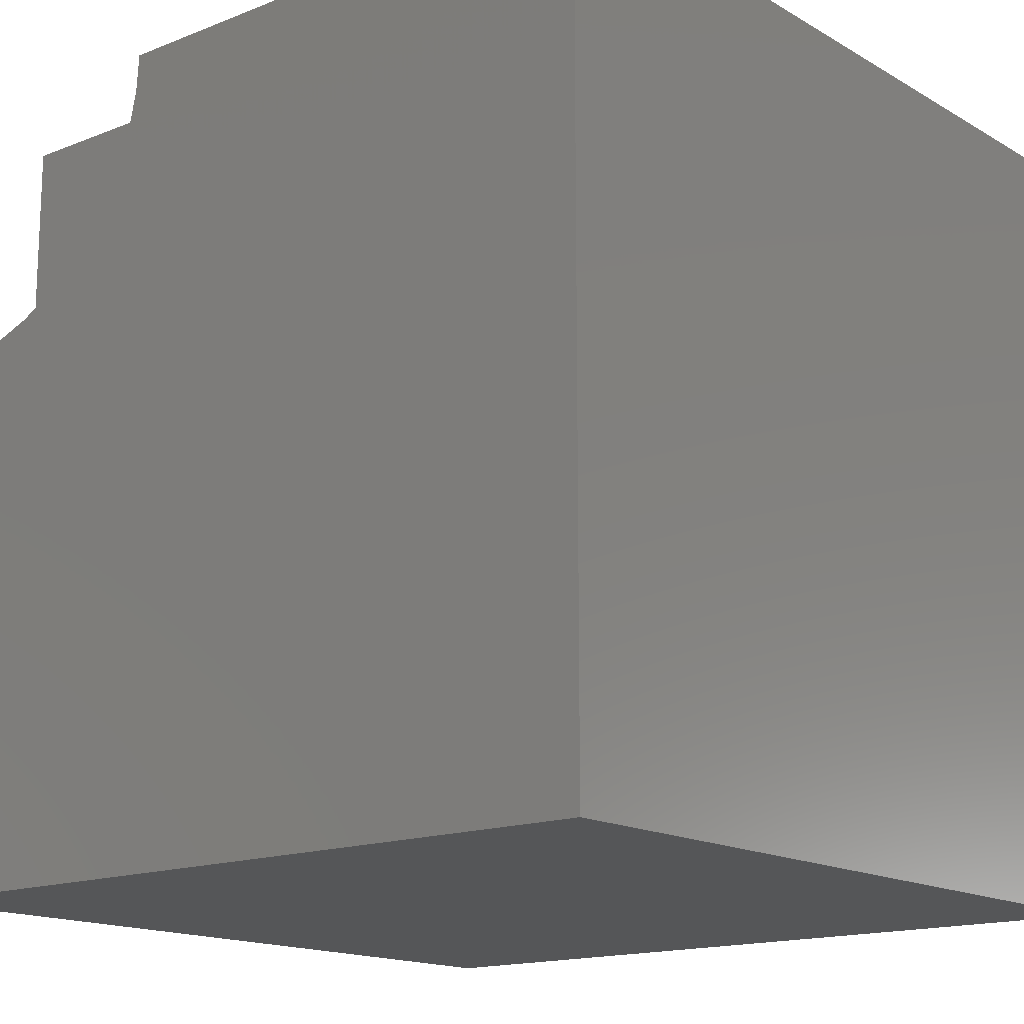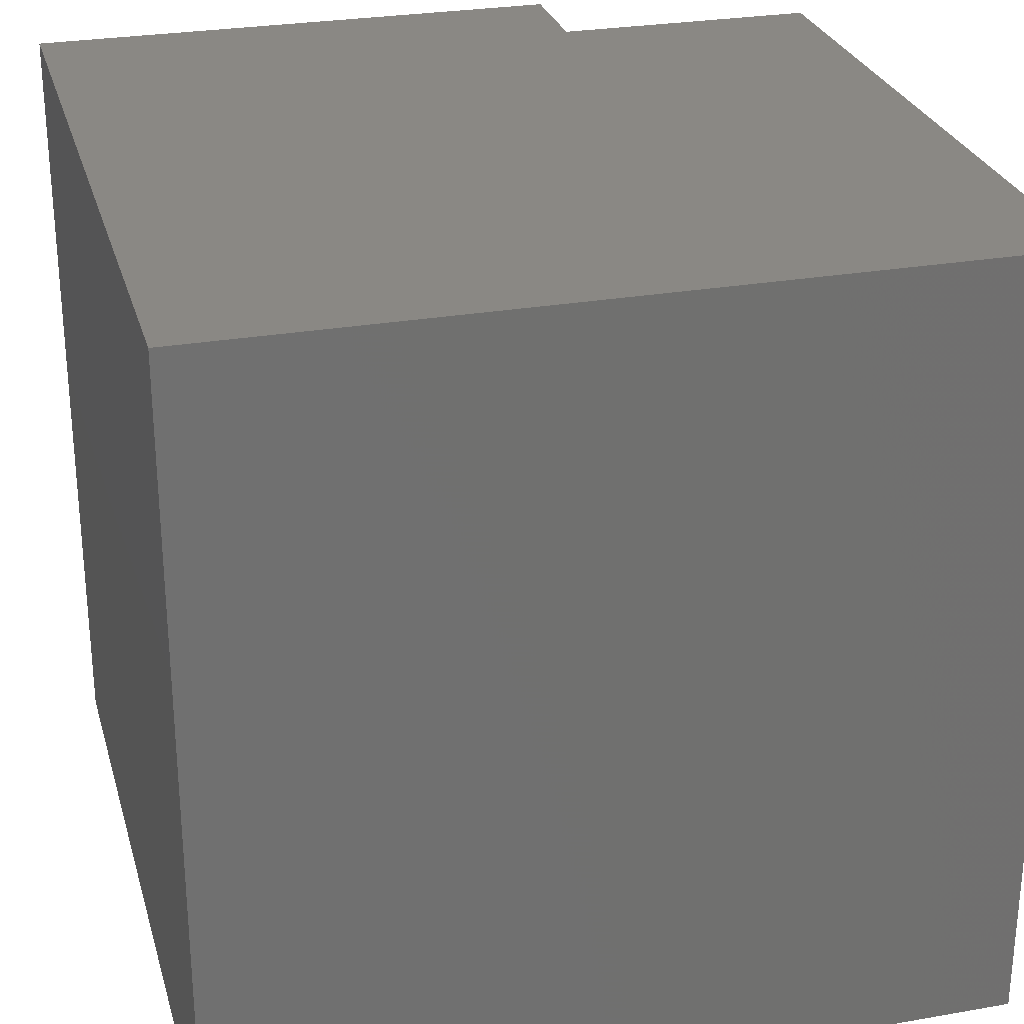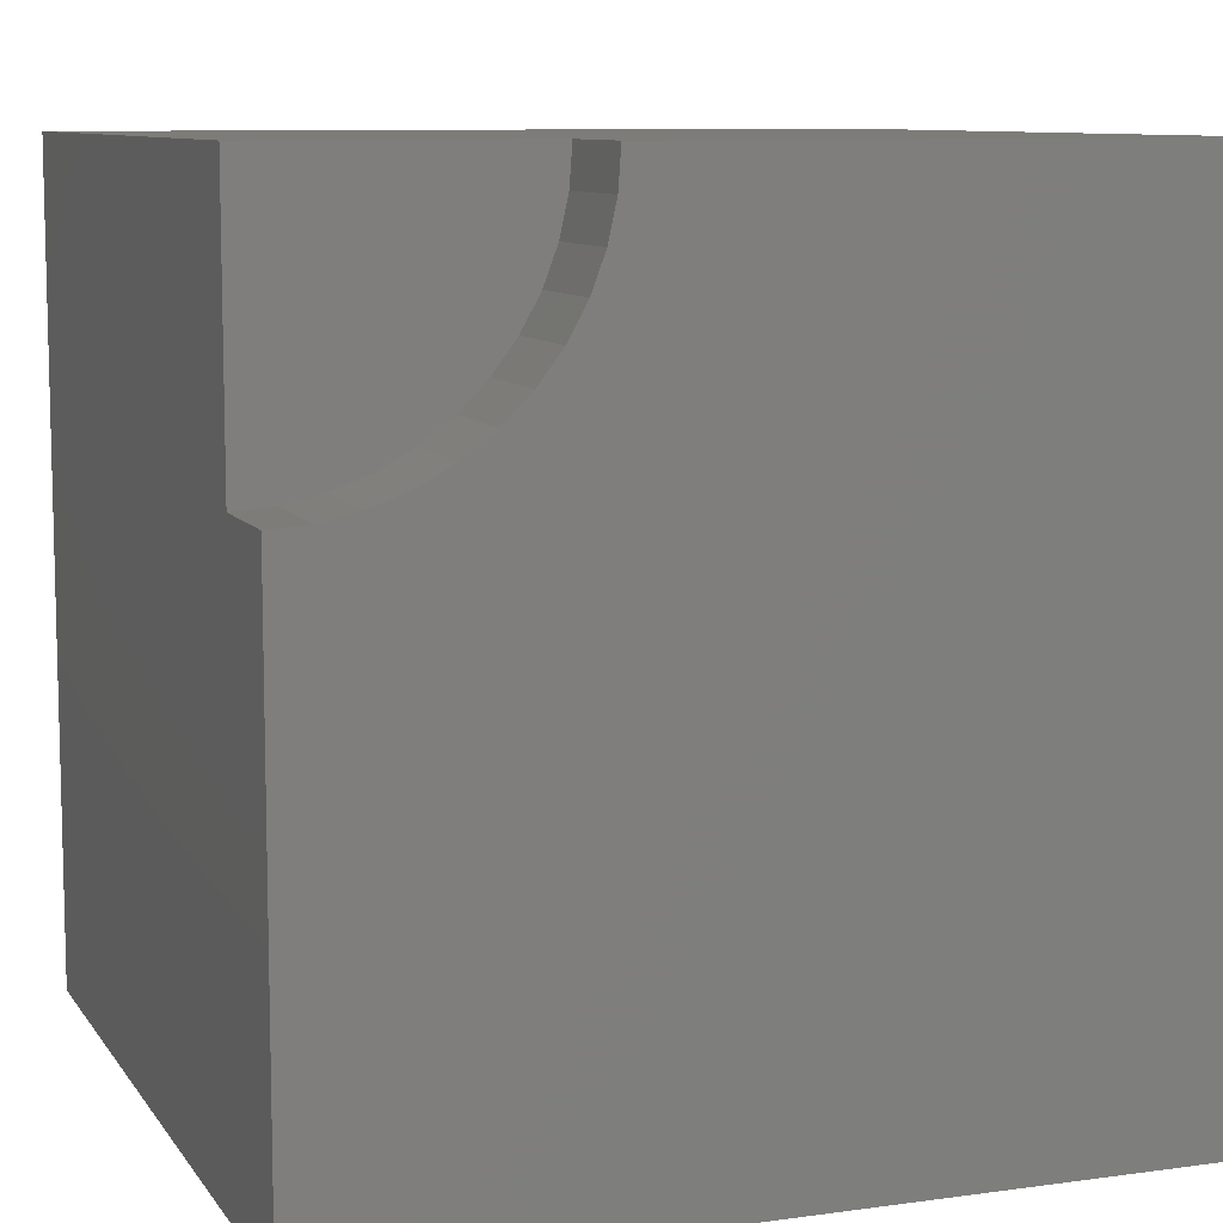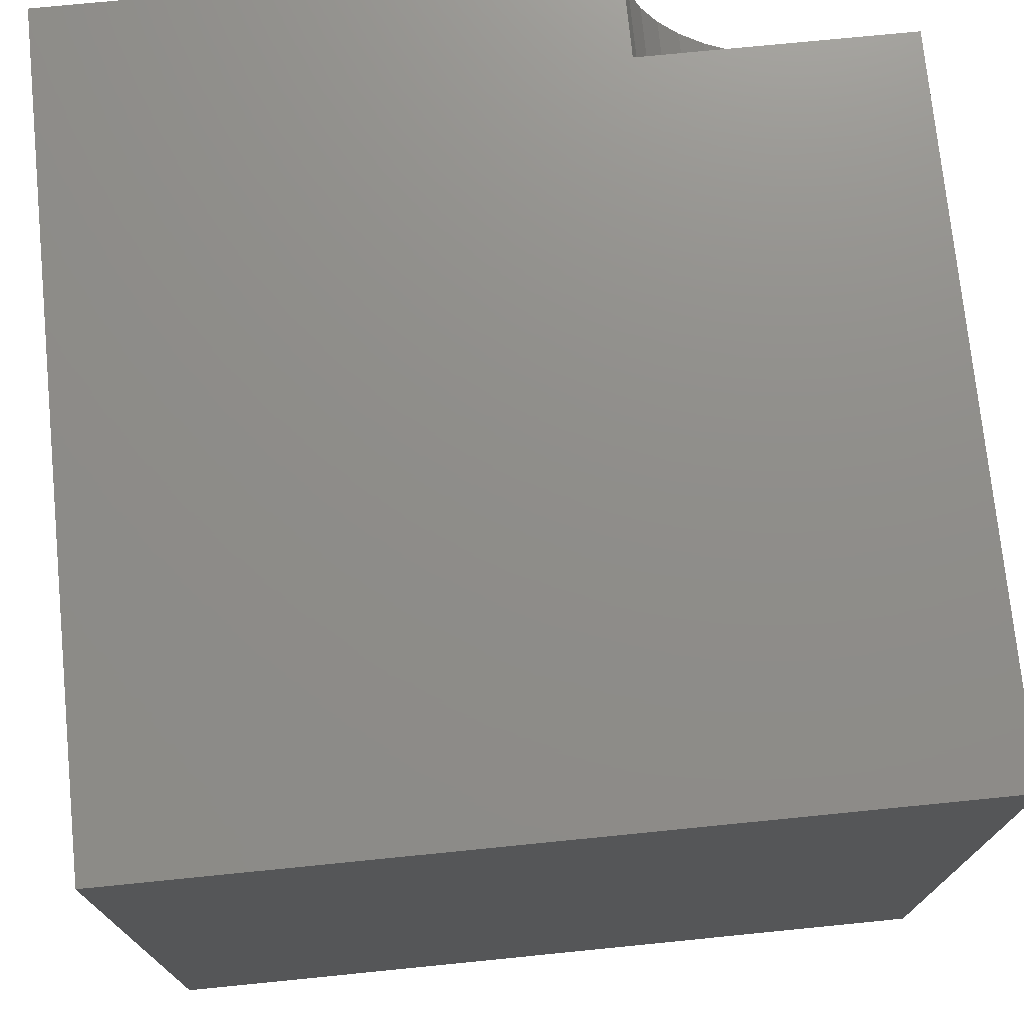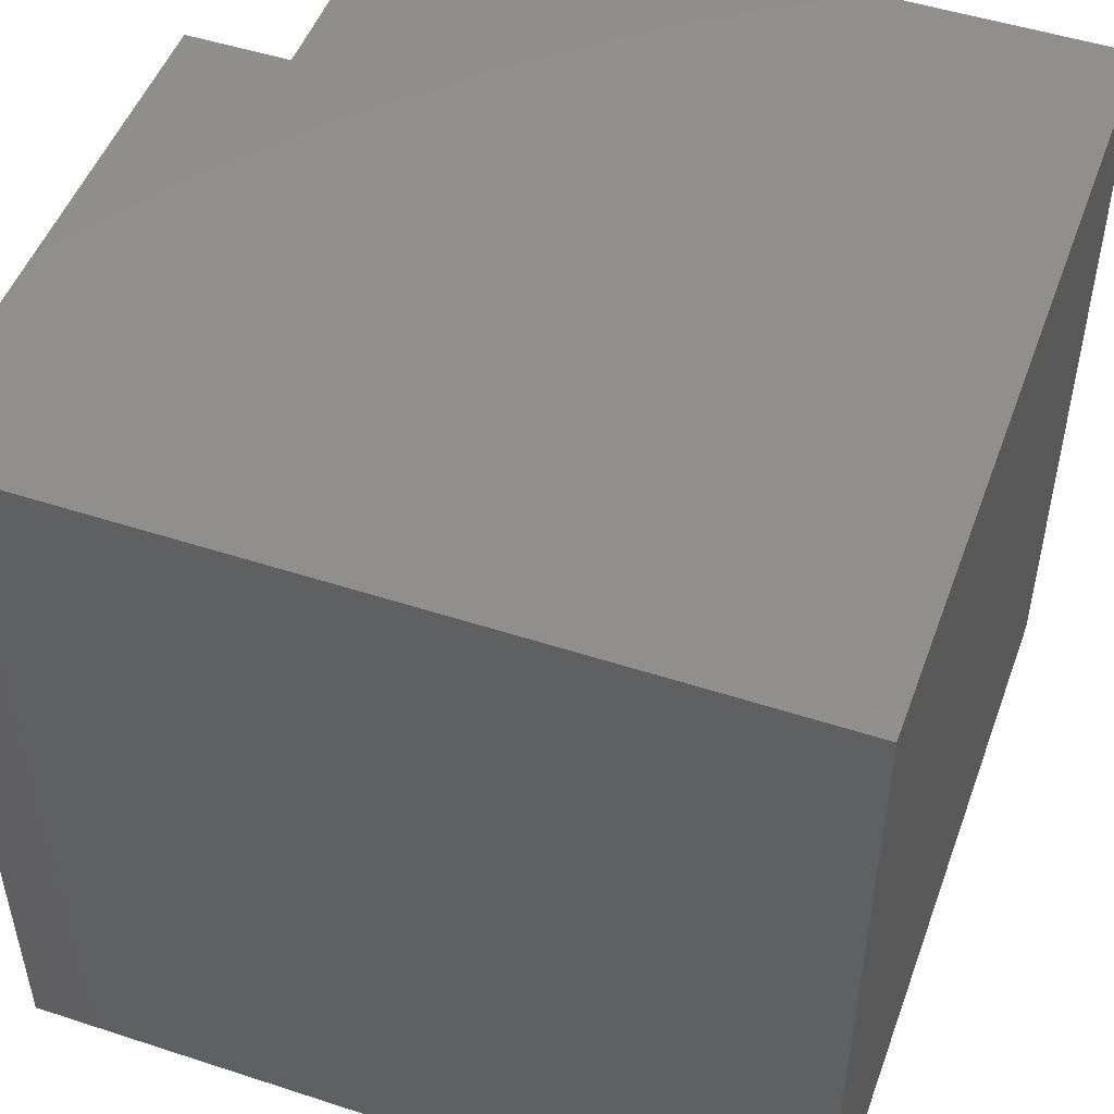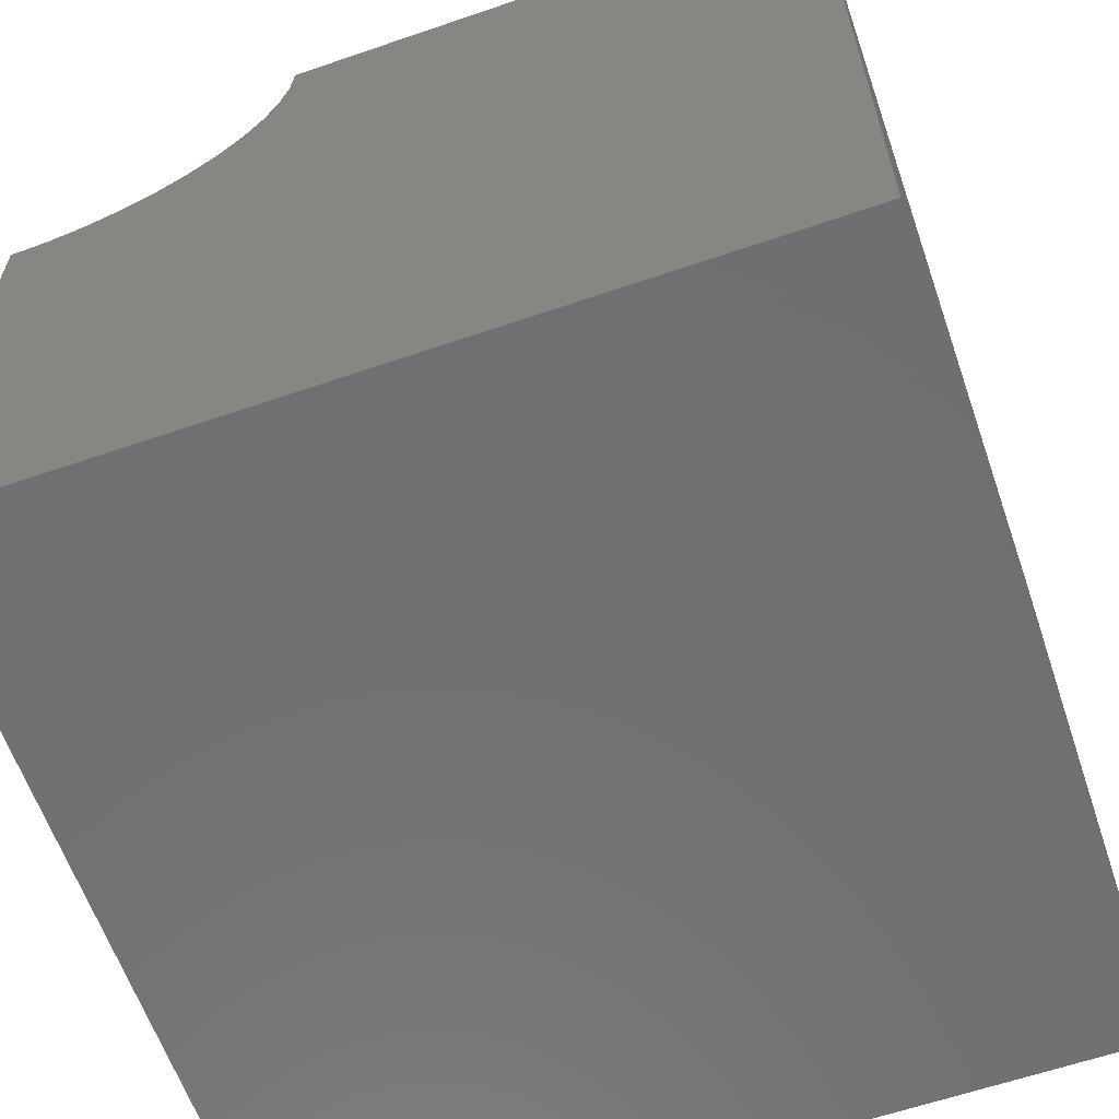
<metadata>
{"format":"stl","ext":"stl","renderer":"f3d","projection":"perspective","resolution":1024,"background":"white","views":[{"elev":-15.6,"azim":39.7,"up":"+Y"},{"elev":27.6,"azim":165.0,"up":"+Y"},{"elev":9.2,"azim":-20.1,"up":"+Y"},{"elev":73.9,"azim":174.3,"up":"+Y"},{"elev":49.7,"azim":109.8,"up":"+Y"},{"elev":-61.9,"azim":19.2,"up":"+Y"}]}
</metadata>
<code>
# stl→obj: 34 verts, 60 faces
v 0 10 8.719
v 0 10 0
v 0 6.736 8.719
v 0 0 0
v 0 6.736 10
v 0 0 10
v 0.4645 6.77 10
v 2.746 8.236 10
v 2.467 7.863 10
v 10 0 10
v 2.137 7.533 10
v 3.264 10 10
v 3.23 9.536 10
v 10 10 10
v 3.131 9.081 10
v 2.969 8.644 10
v 1.764 7.254 10
v 1.356 7.031 10
v 0.9195 6.869 10
v 10 10 0
v 10 0 0
v 3.264 10 8.719
v -5.995e-16 6.736 8.719
v -5.995e-16 6.736 10
v 0.4645 6.77 8.719
v 0.9195 6.869 8.719
v 1.356 7.031 8.719
v 1.764 7.254 8.719
v 2.137 7.533 8.719
v 2.467 7.863 8.719
v 2.746 8.236 8.719
v 2.969 8.644 8.719
v 3.131 9.081 8.719
v 3.23 9.536 8.719
f 1 2 3
f 3 2 4
f 3 4 5
f 5 4 6
f 7 5 6
f 8 9 10
f 10 9 11
f 12 13 14
f 14 13 15
f 14 15 10
f 10 15 16
f 10 16 8
f 11 17 10
f 10 17 18
f 10 18 6
f 6 18 19
f 6 19 7
f 20 14 21
f 21 14 10
f 2 20 4
f 4 20 21
f 12 14 22
f 22 14 20
f 22 20 1
f 1 20 2
f 21 10 4
f 4 10 6
f 23 24 7
f 23 7 25
f 25 7 19
f 25 19 26
f 26 19 18
f 26 18 27
f 27 18 17
f 27 17 28
f 28 17 11
f 28 11 29
f 29 11 9
f 29 9 30
f 30 9 8
f 30 8 31
f 31 8 16
f 31 16 32
f 32 16 15
f 32 15 33
f 33 15 13
f 33 13 34
f 34 13 12
f 34 12 22
f 28 29 1
f 1 23 25
f 29 30 1
f 1 30 31
f 1 31 32
f 25 26 1
f 1 26 27
f 1 27 28
f 32 33 1
f 1 33 34
f 1 34 22

</code>
